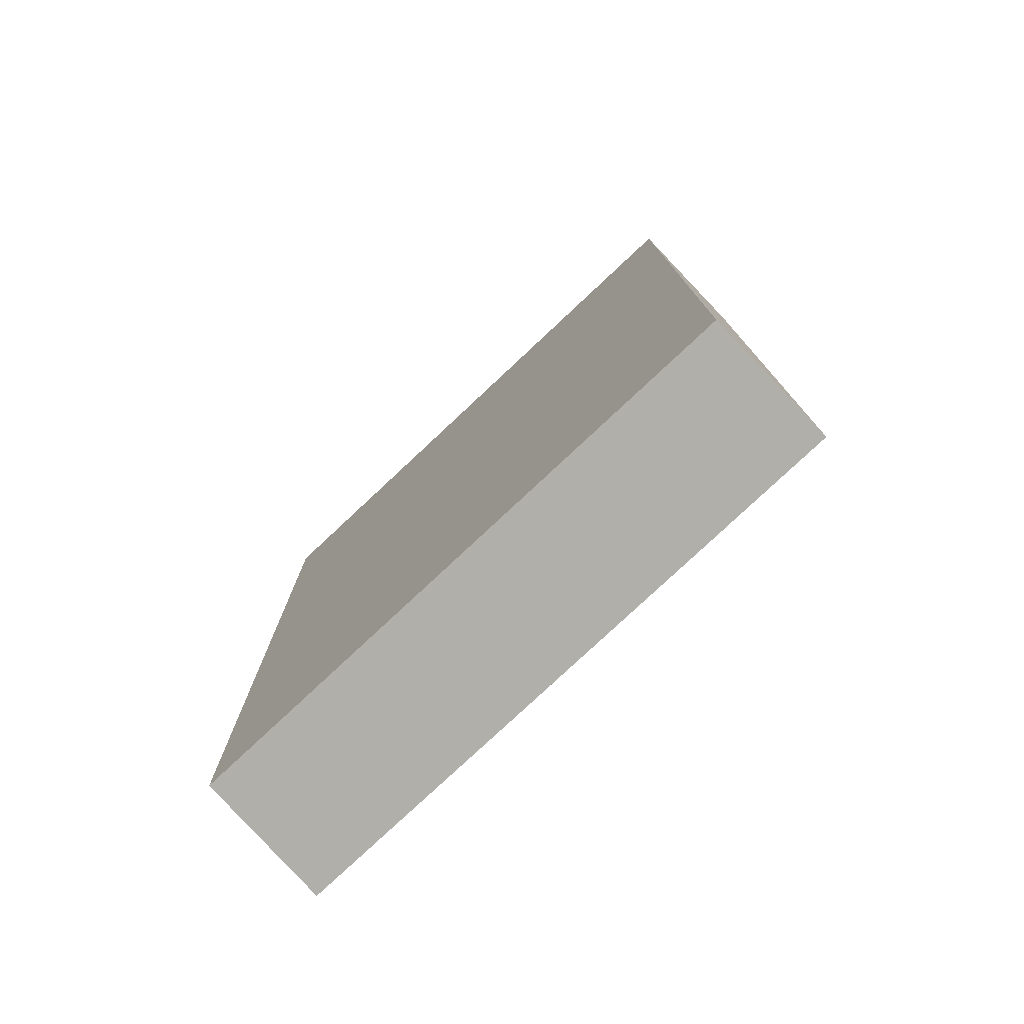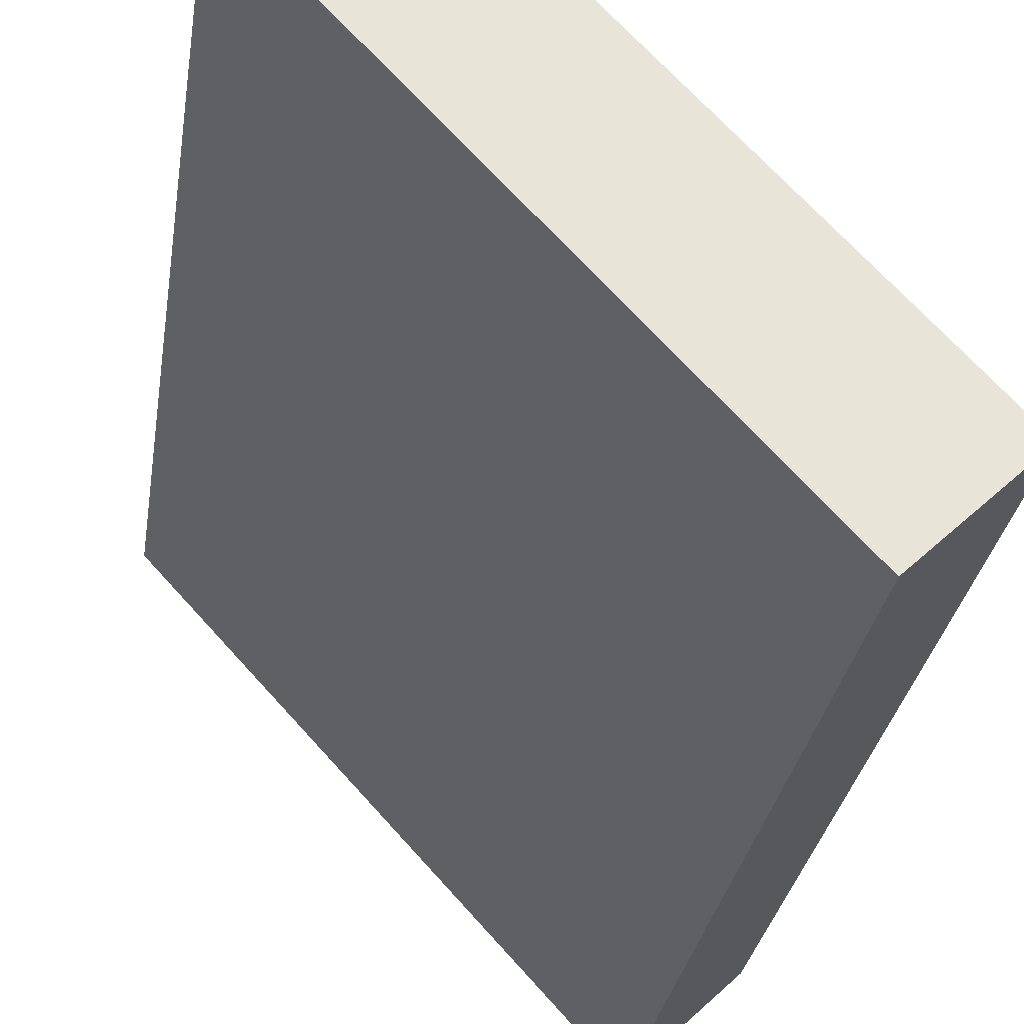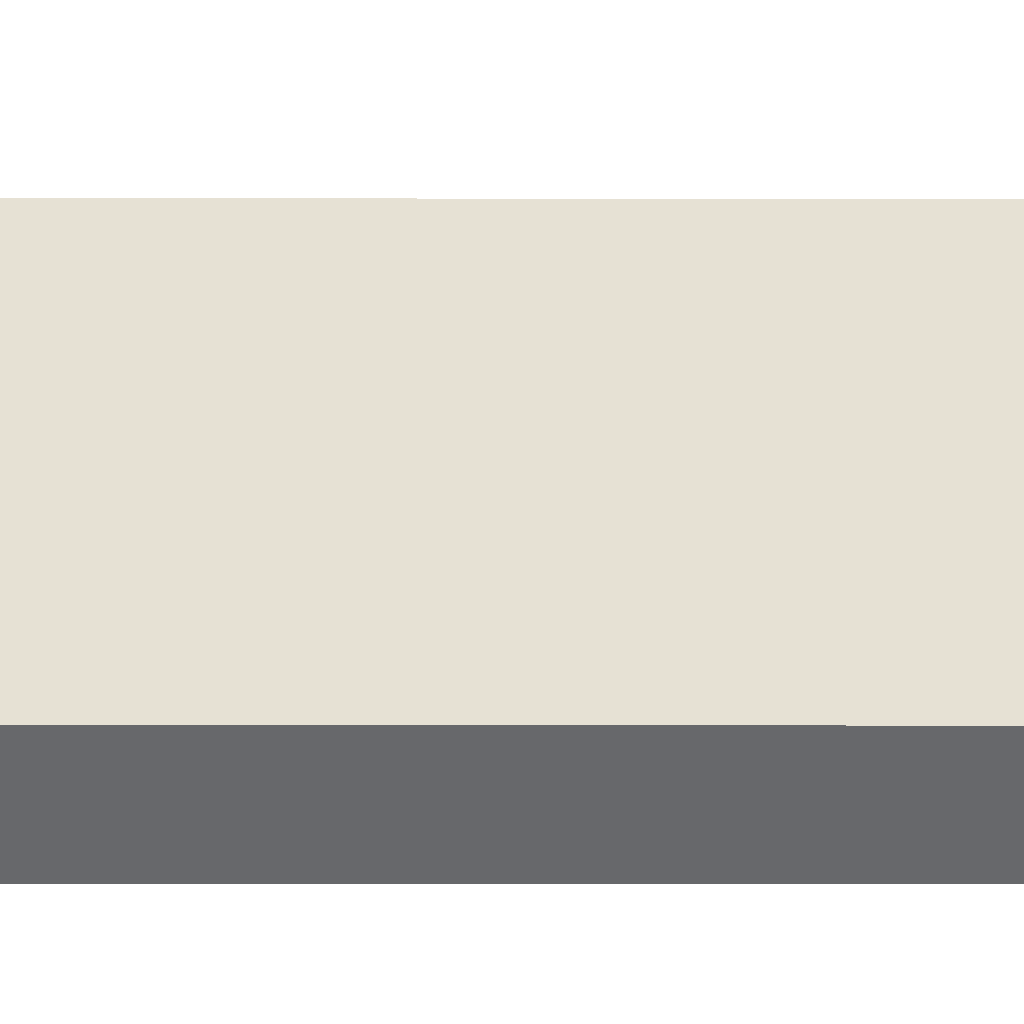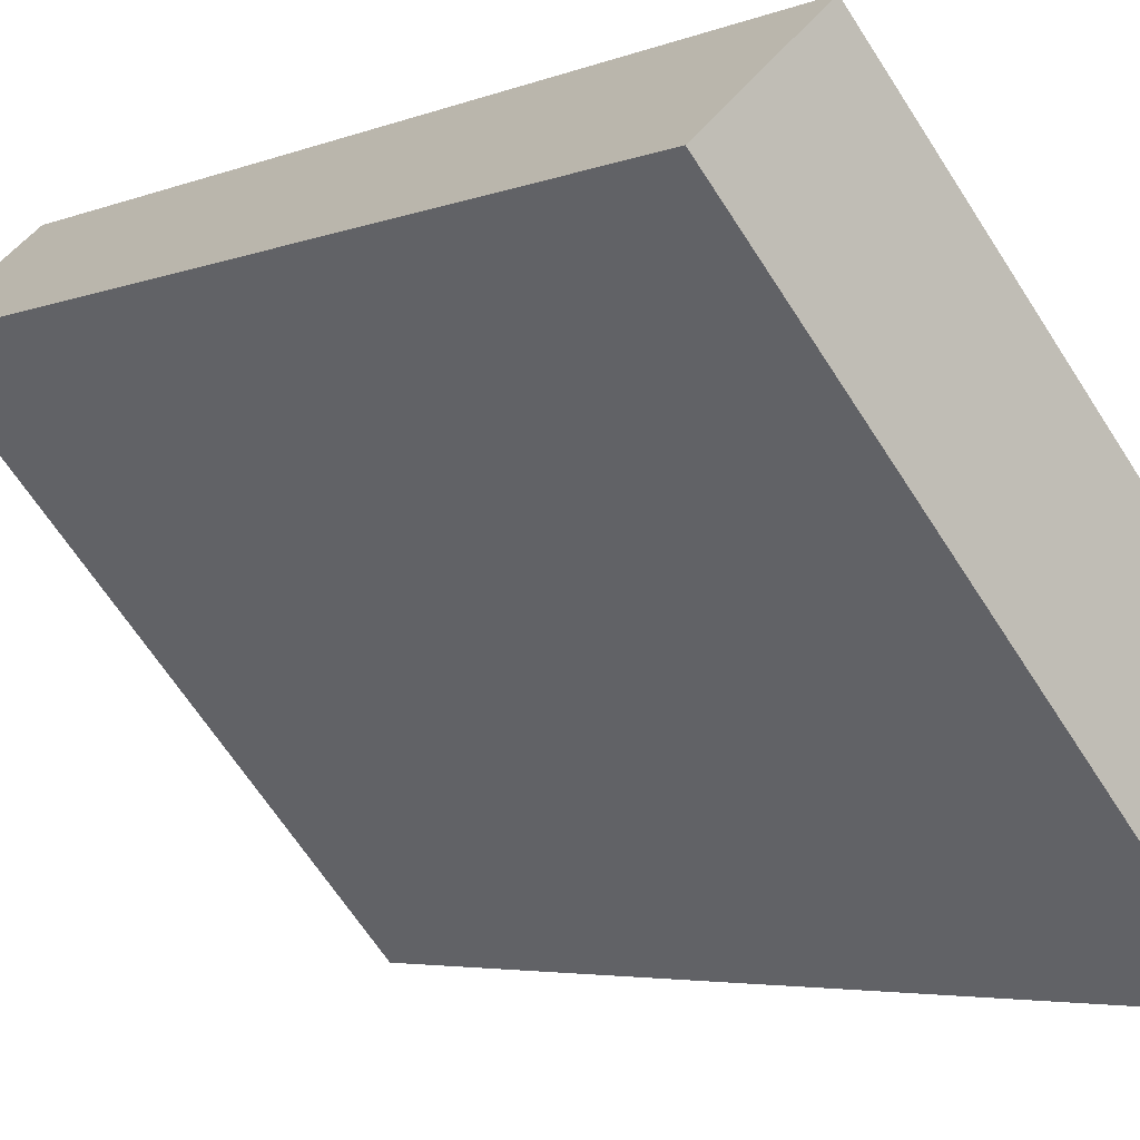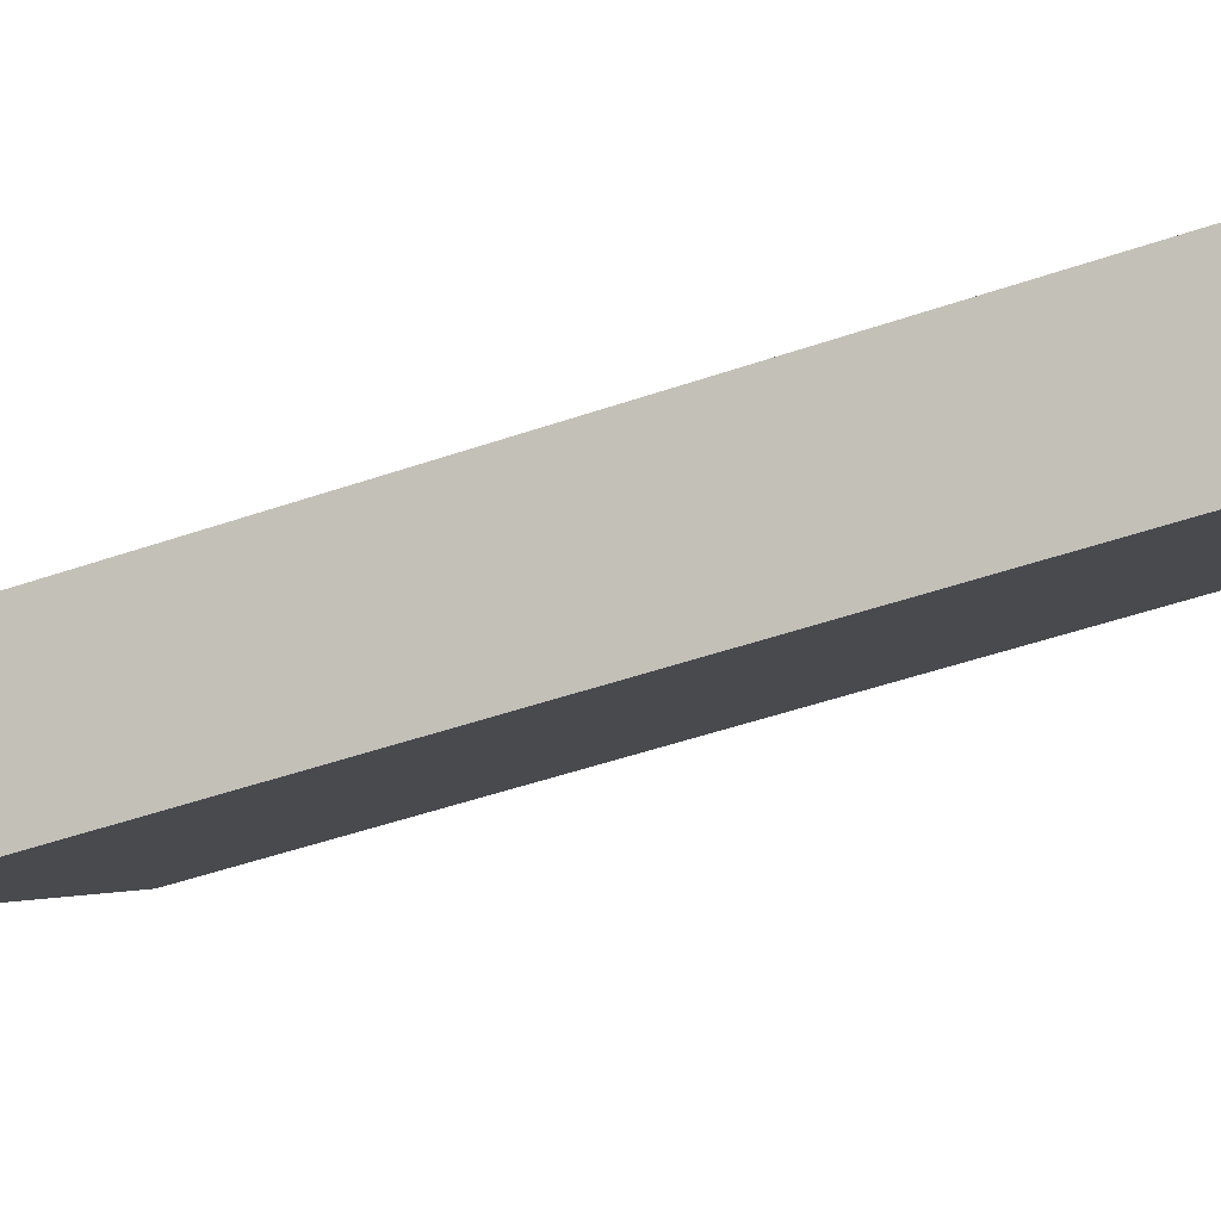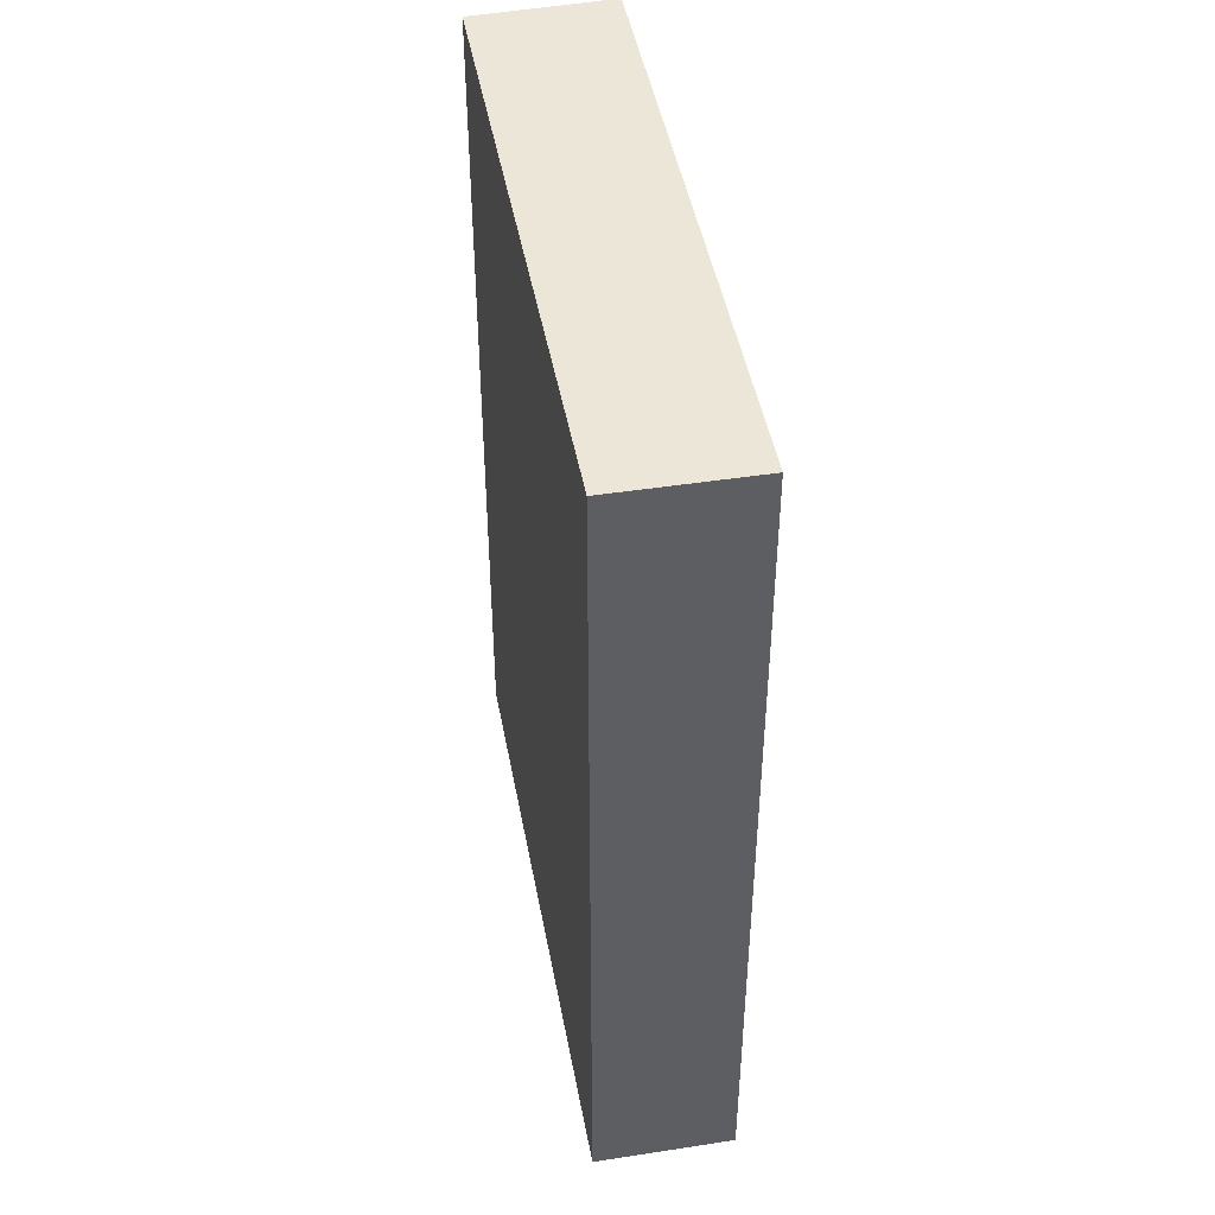
<metadata>
{"format":"obj","ext":"obj","renderer":"f3d","projection":"perspective","resolution":1024,"background":"white","views":[{"elev":-78.0,"azim":-4.3,"up":"+Y"},{"elev":-29.2,"azim":171.6,"up":"+Z"},{"elev":-8.5,"azim":-90.3,"up":"+Z"},{"elev":-4.2,"azim":143.1,"up":"+Z"},{"elev":-51.8,"azim":-69.8,"up":"+Z"},{"elev":46.4,"azim":32.0,"up":"+Y"}]}
</metadata>
<code>
v  4.468 9.581 4.873
v  1.102 9.581 -1.058
v  0 9.581 5.867e-16
v  5.598 9.581 3.858
v  4.468 -2.984e-16 4.873
v  5.598 -2.362e-16 3.858
v  1.102 6.478e-17 -1.058
v  0 0 0
g defaultobject
f 1 2 3
f 2 1 4
f 5 4 1
f 4 5 6
f 6 2 4
f 2 6 7
f 7 3 2
f 3 7 8
f 8 1 3
f 1 8 5
f 5 7 6
f 7 5 8

</code>
